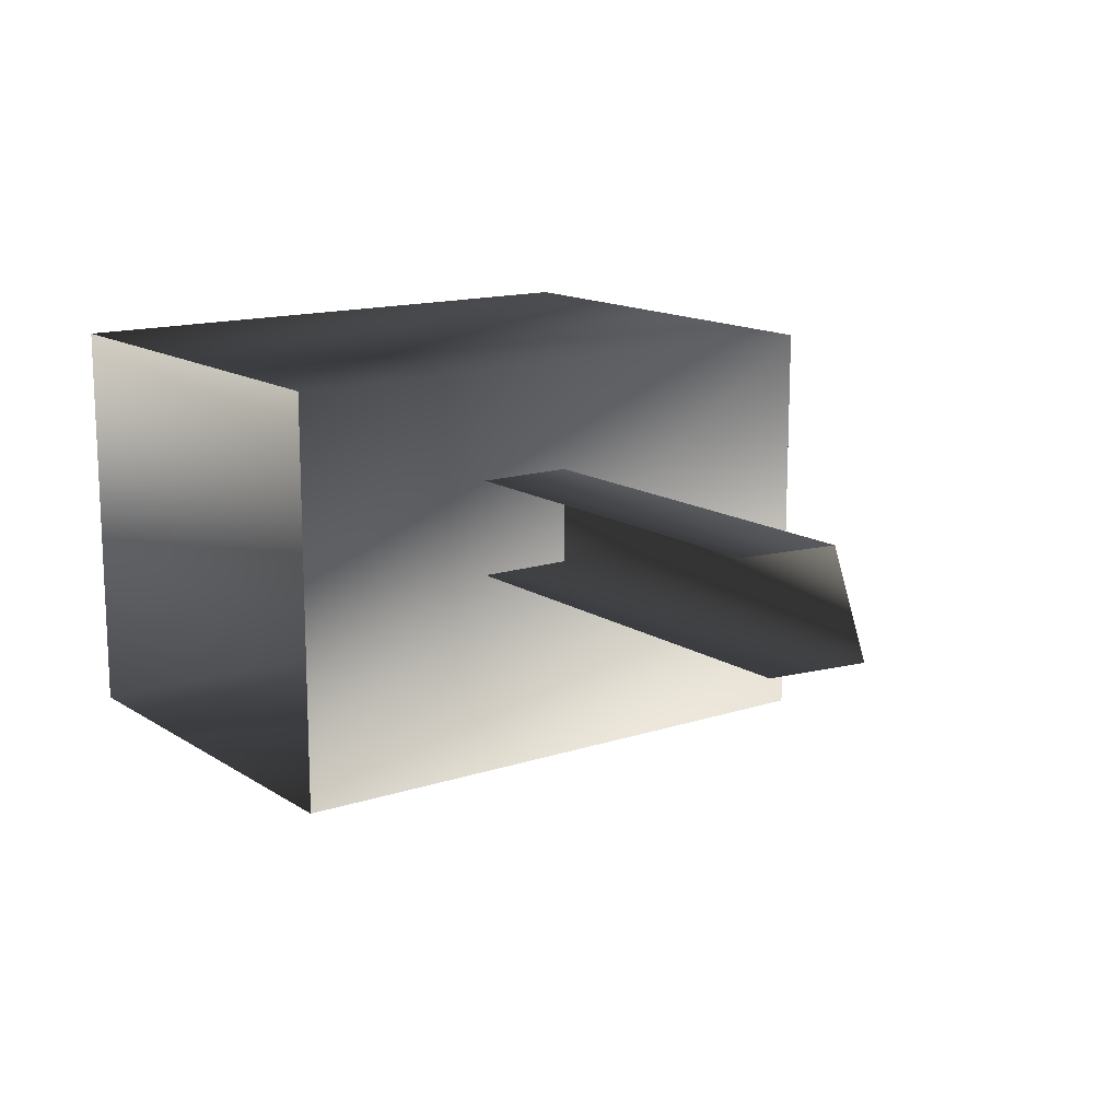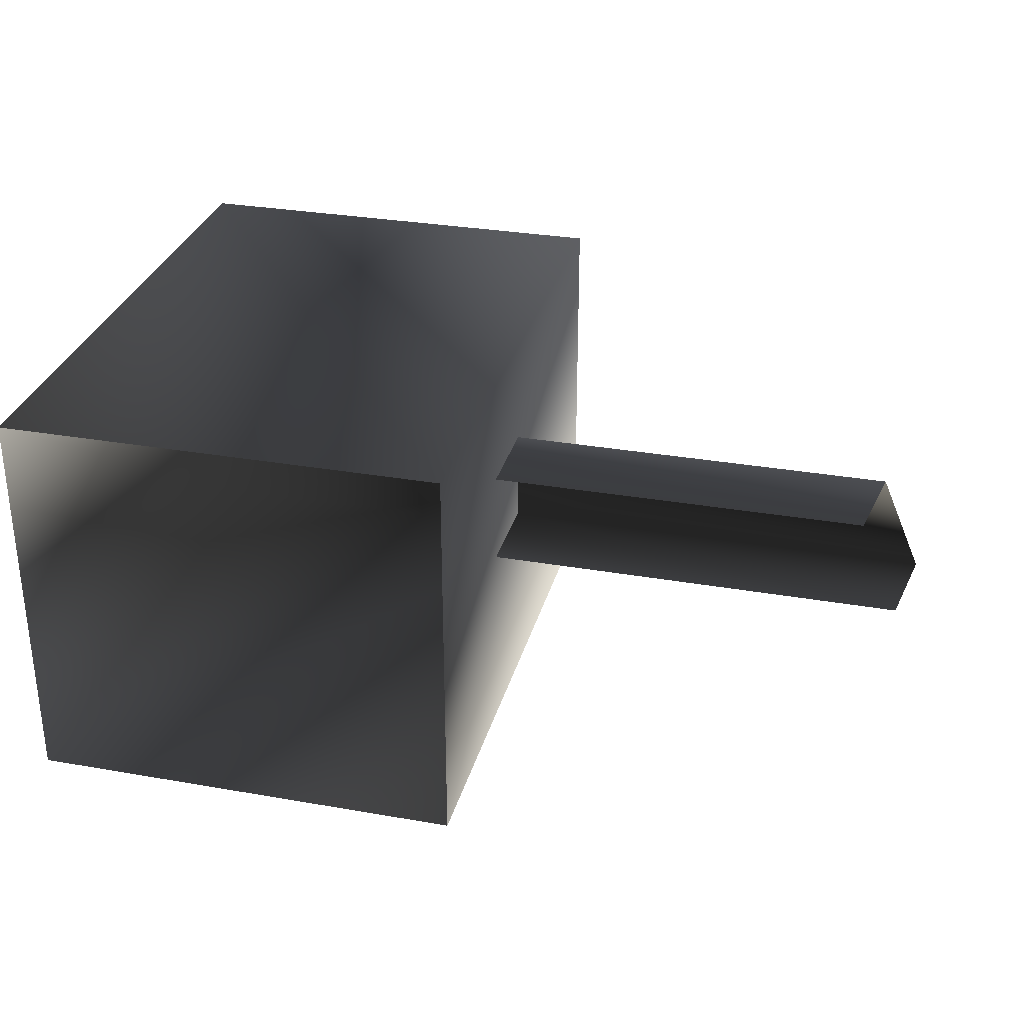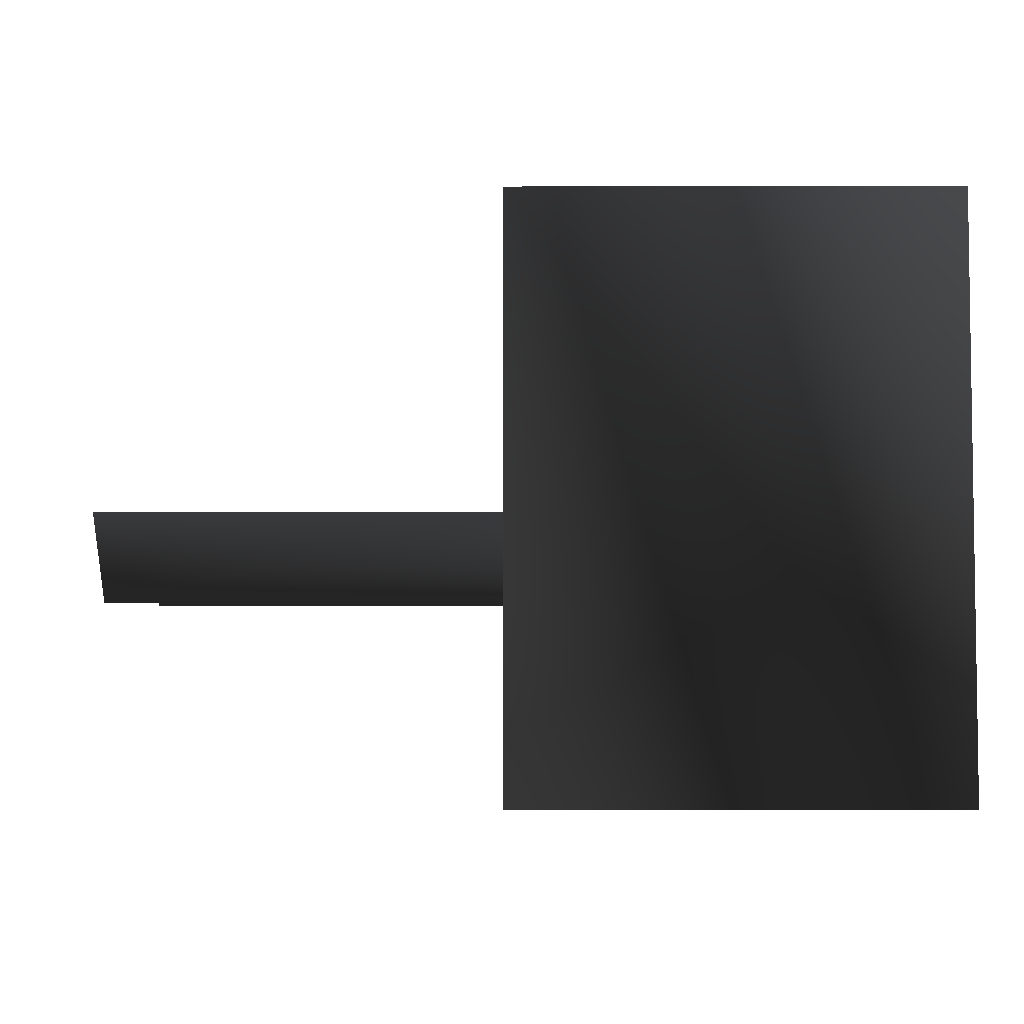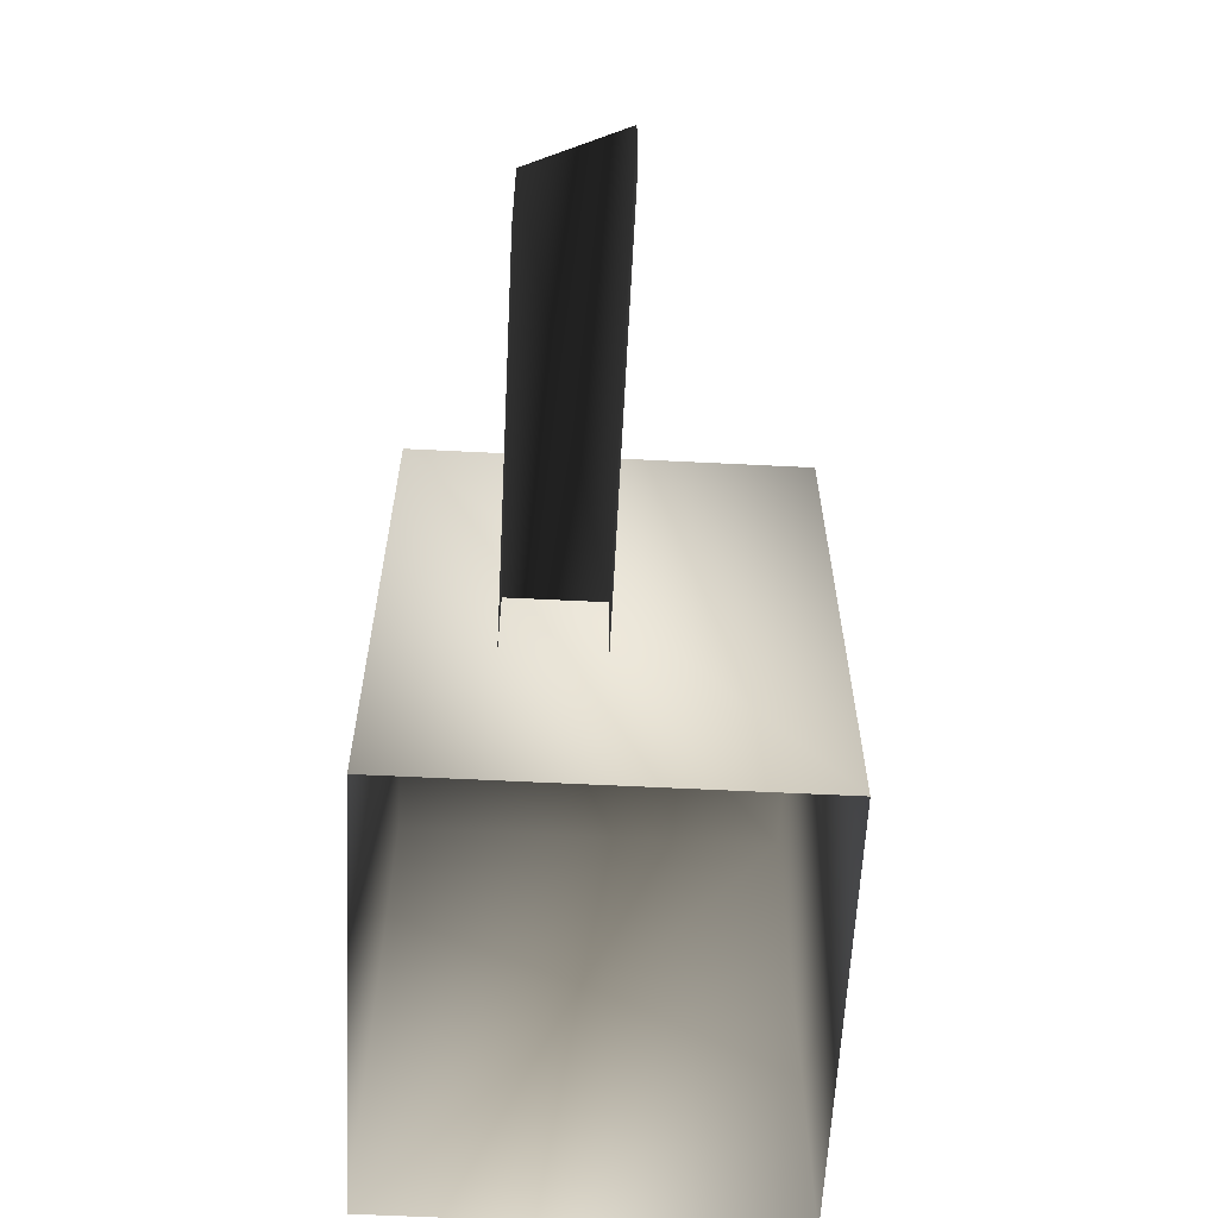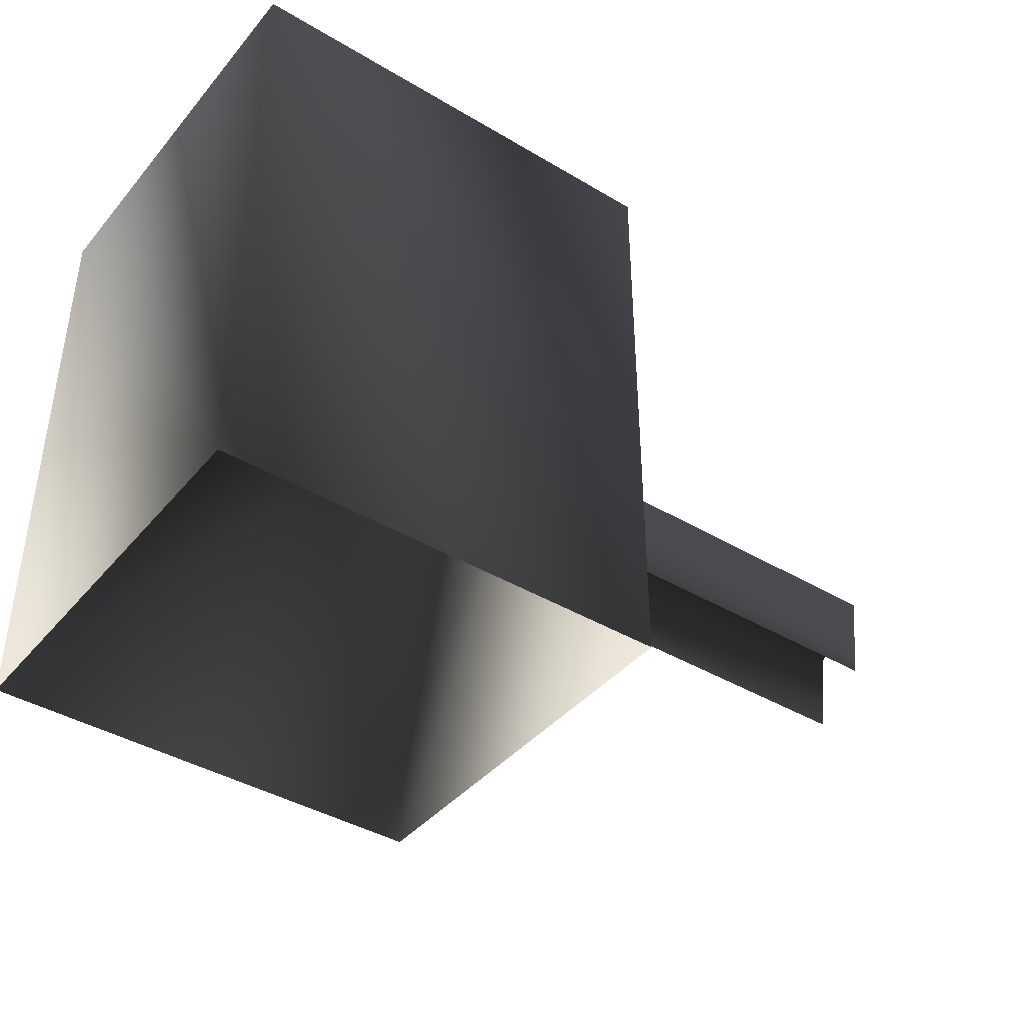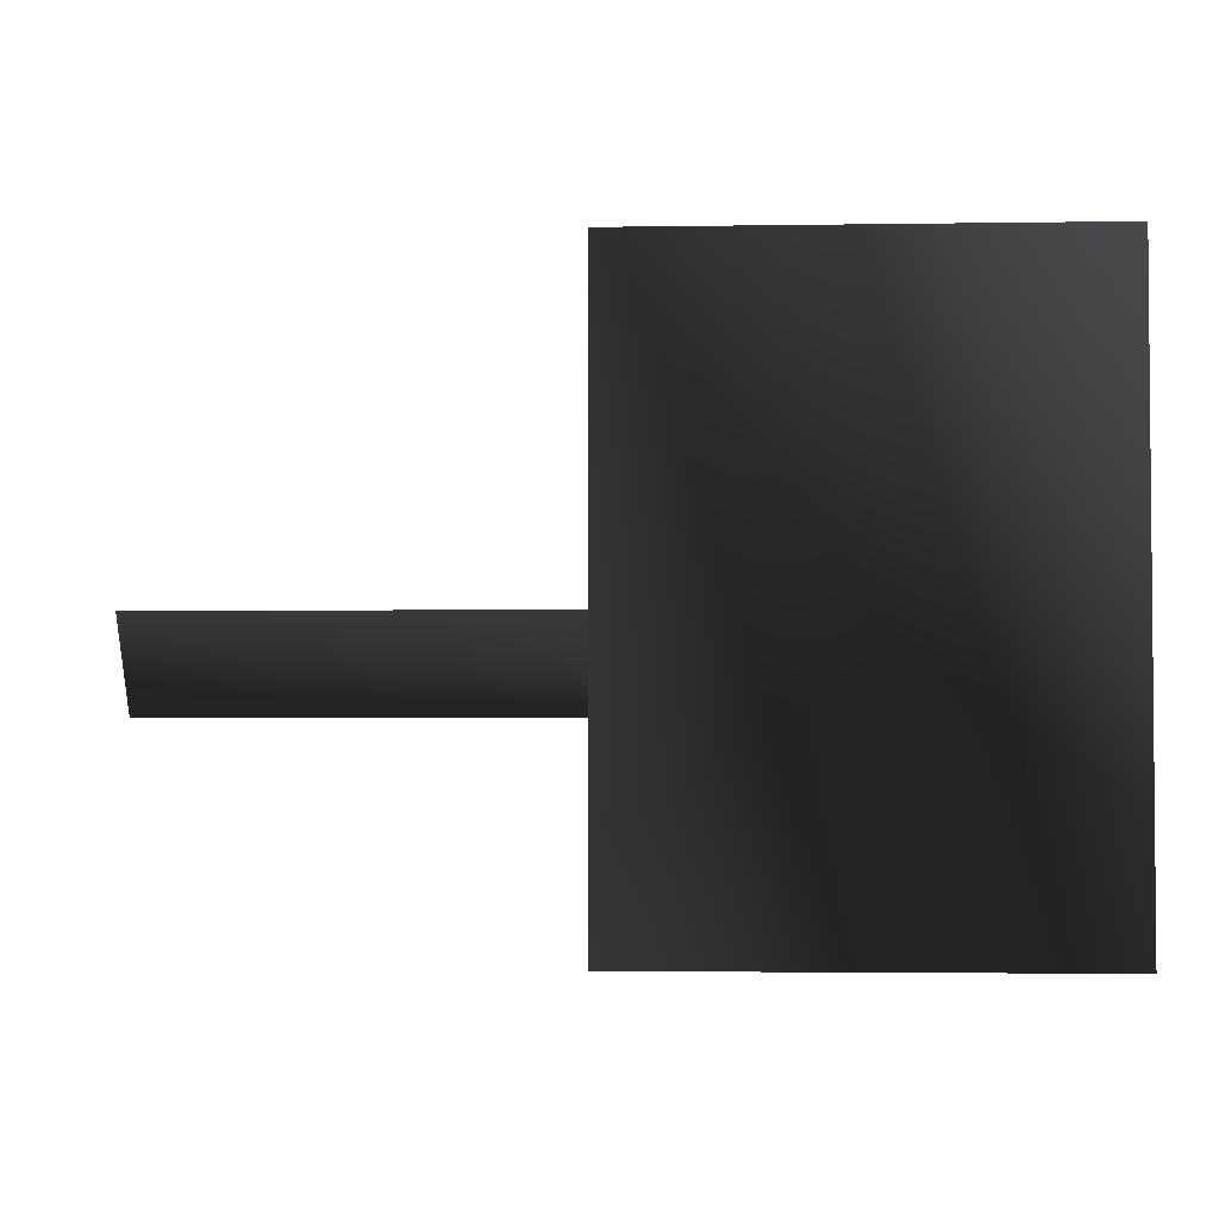
<metadata>
{"format":"obj","ext":"obj","renderer":"f3d","projection":"perspective","resolution":1024,"background":"white","views":[{"elev":14.2,"azim":54.0,"up":"+Z"},{"elev":30.7,"azim":14.2,"up":"+Z"},{"elev":-4.7,"azim":-179.5,"up":"+Y"},{"elev":-61.4,"azim":87.1,"up":"+Y"},{"elev":-40.7,"azim":-36.1,"up":"+Y"},{"elev":-3.0,"azim":-177.0,"up":"+Y"}]}
</metadata>
<code>
o 2769
v 0 22 4
v 32 22 4
v 31 15 4
v 0 15 4
v 29 22 11
v 0 22 11
v 0 15 11
v 28 15 11
v 0 44 -11
v 0 0 -11
v -33 0 -11
v -33 44 -11
v 0 44 19
v 0 0 19
v -33 44 19
v -33 0 19
f 1 2 3
f 1 3 4
f 5 2 1
f 5 1 6
f 5 6 7
f 5 7 8
f 9 10 11
f 9 11 12
f 9 12 13
f 9 13 10
f 10 13 14
f 14 13 15
f 14 15 16
f 16 15 12
f 16 12 11
f 13 12 15

</code>
